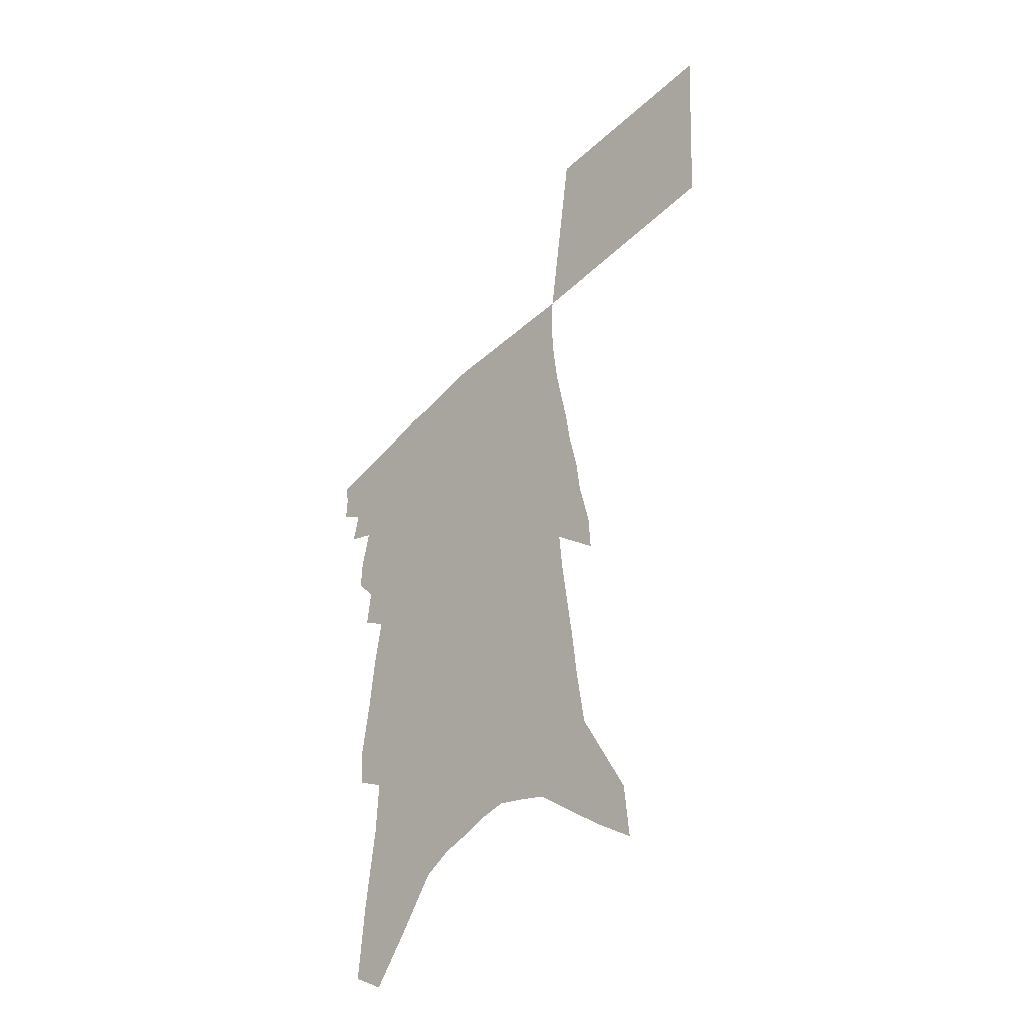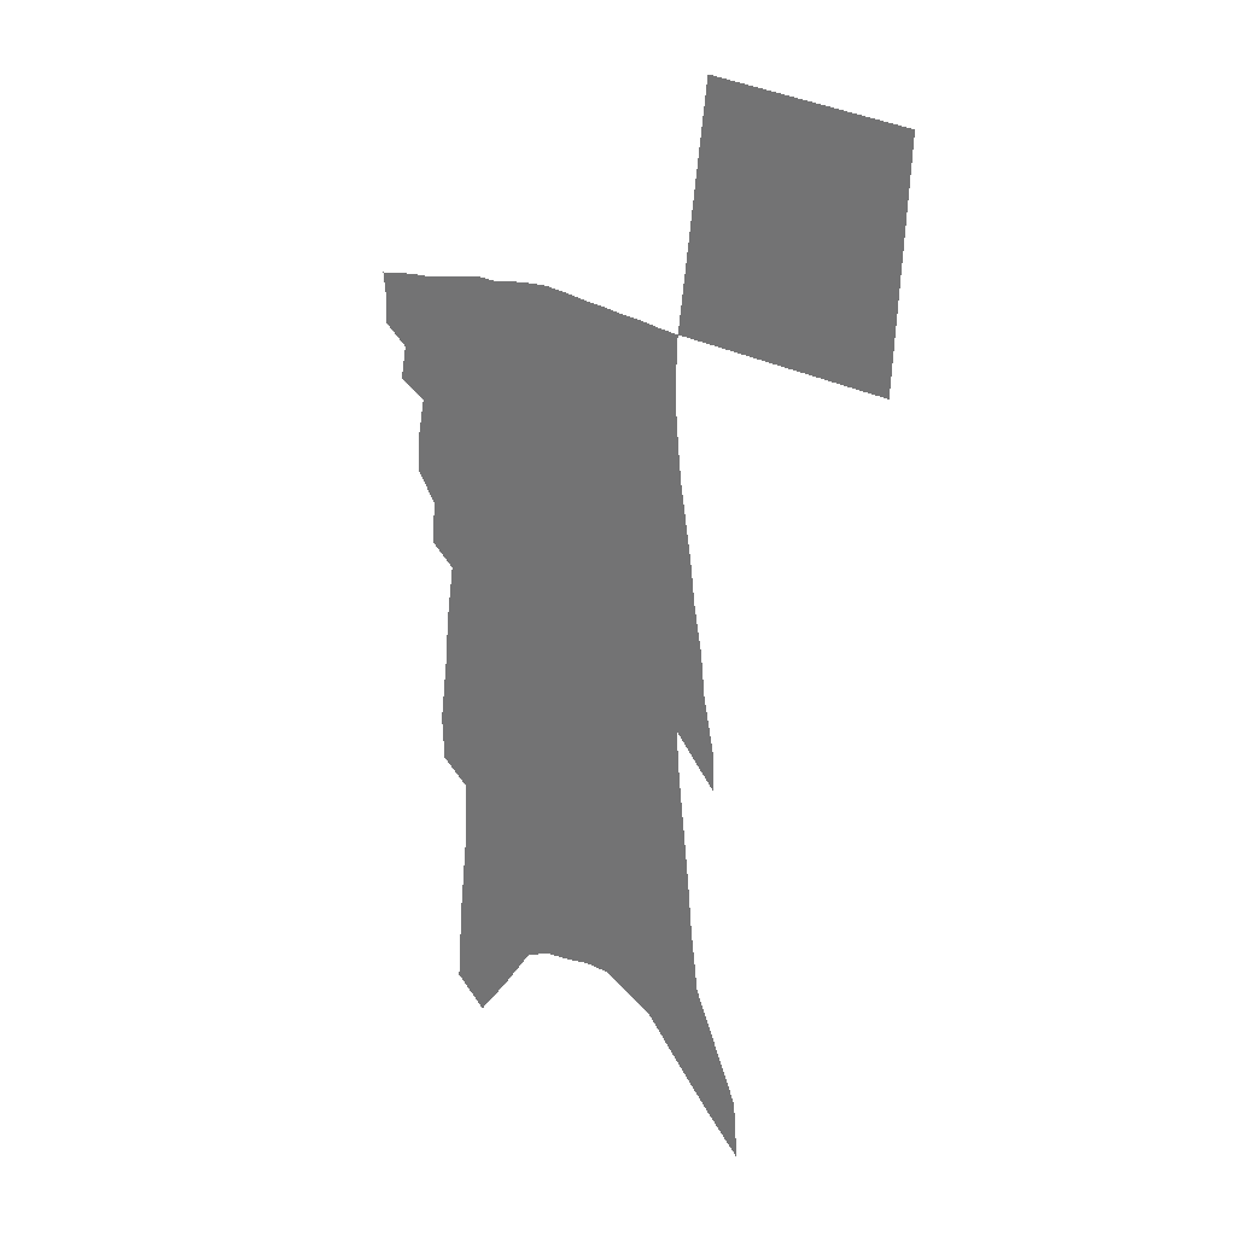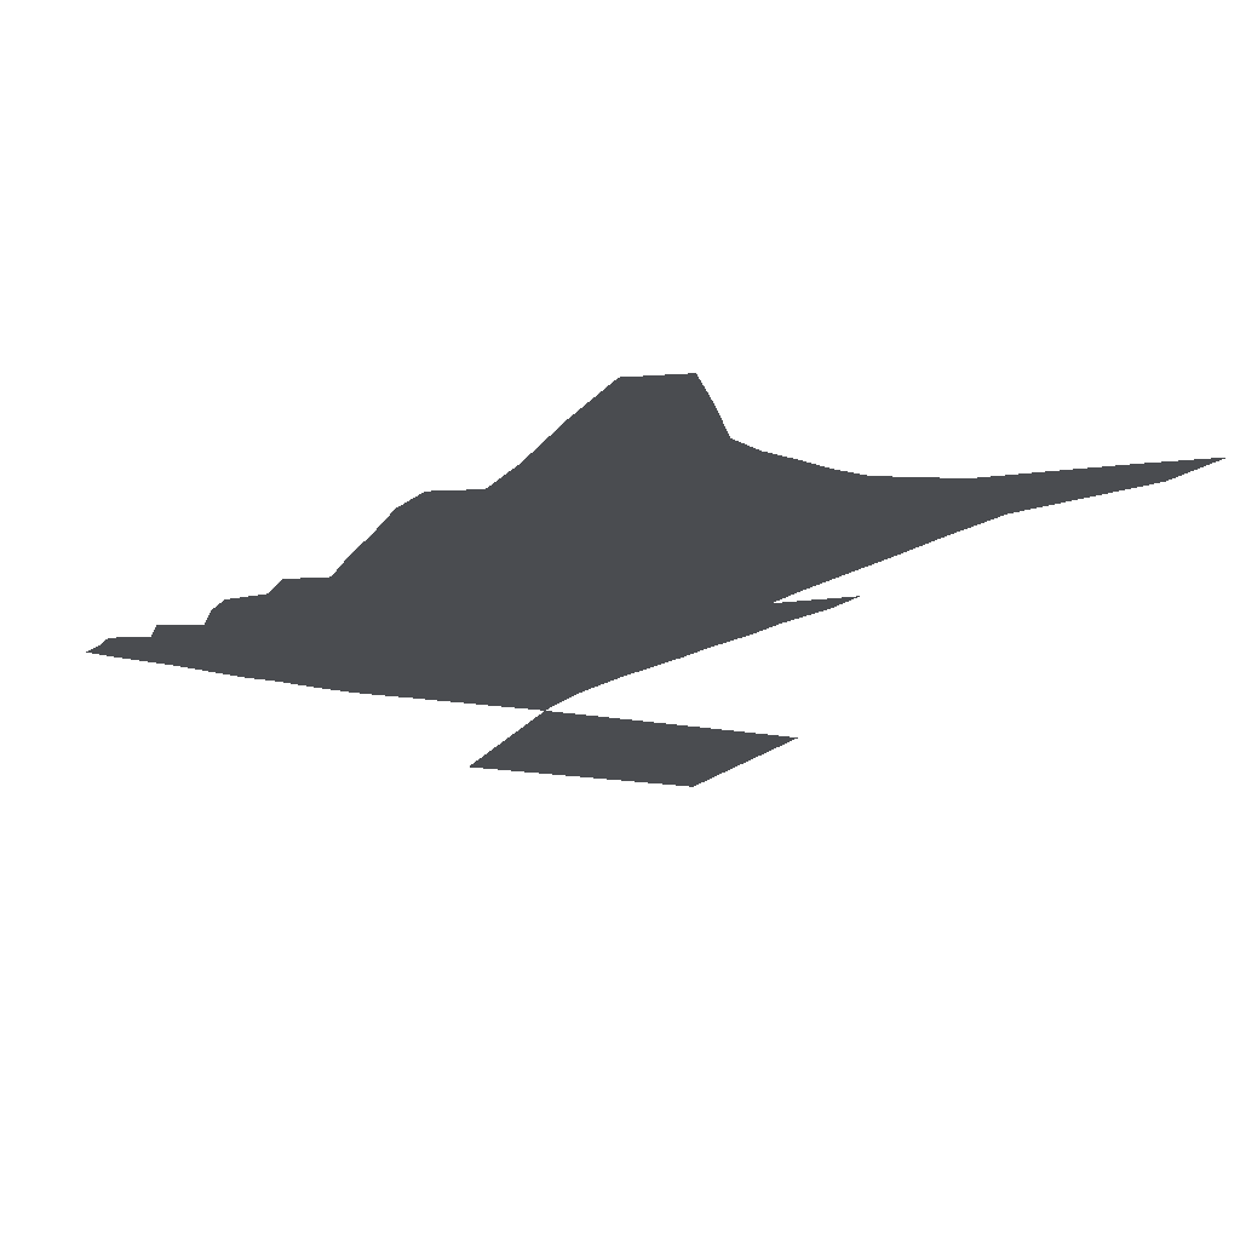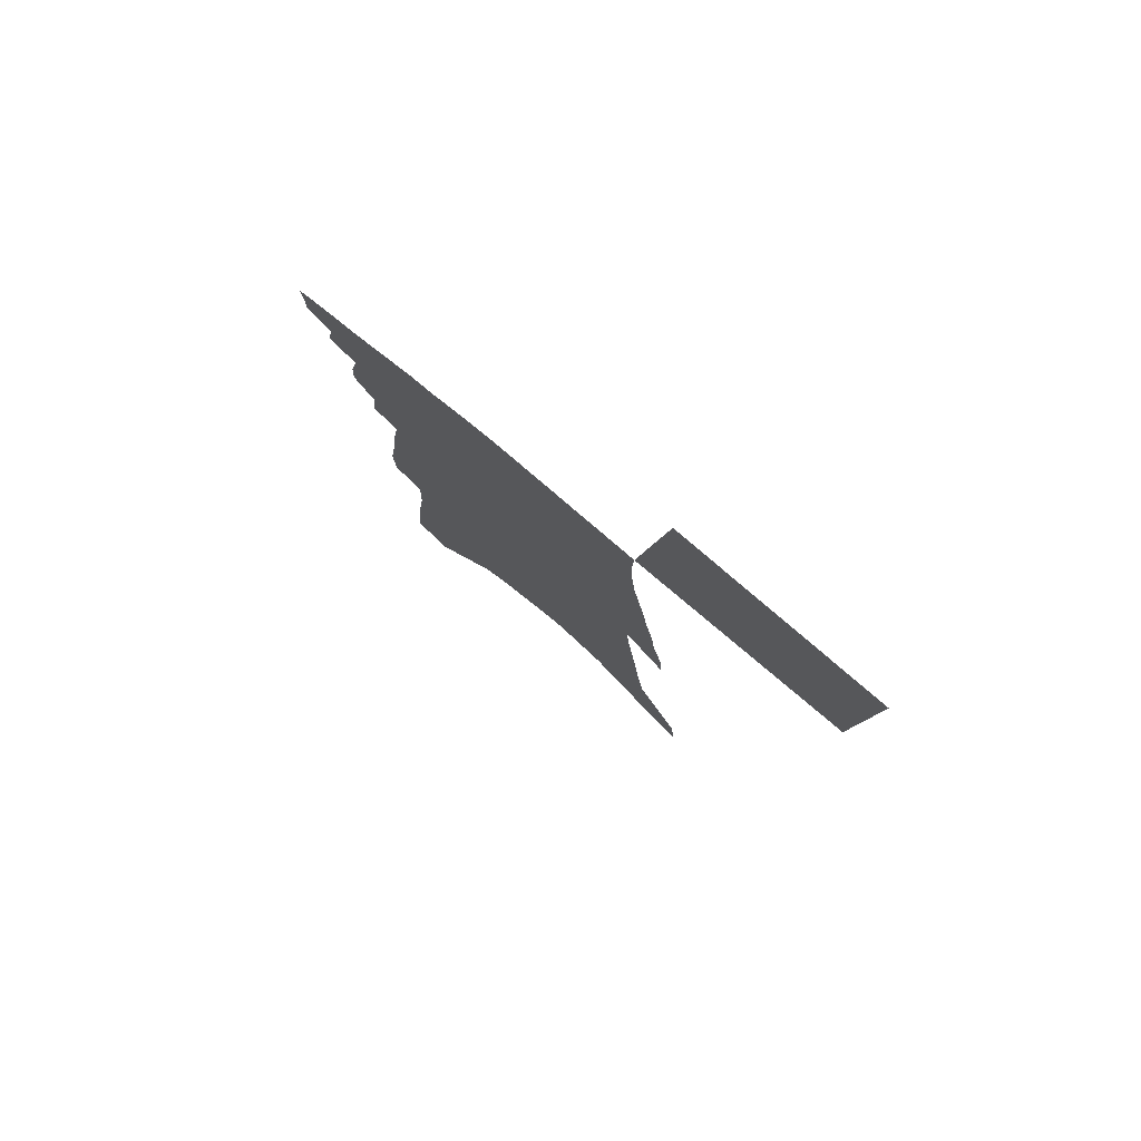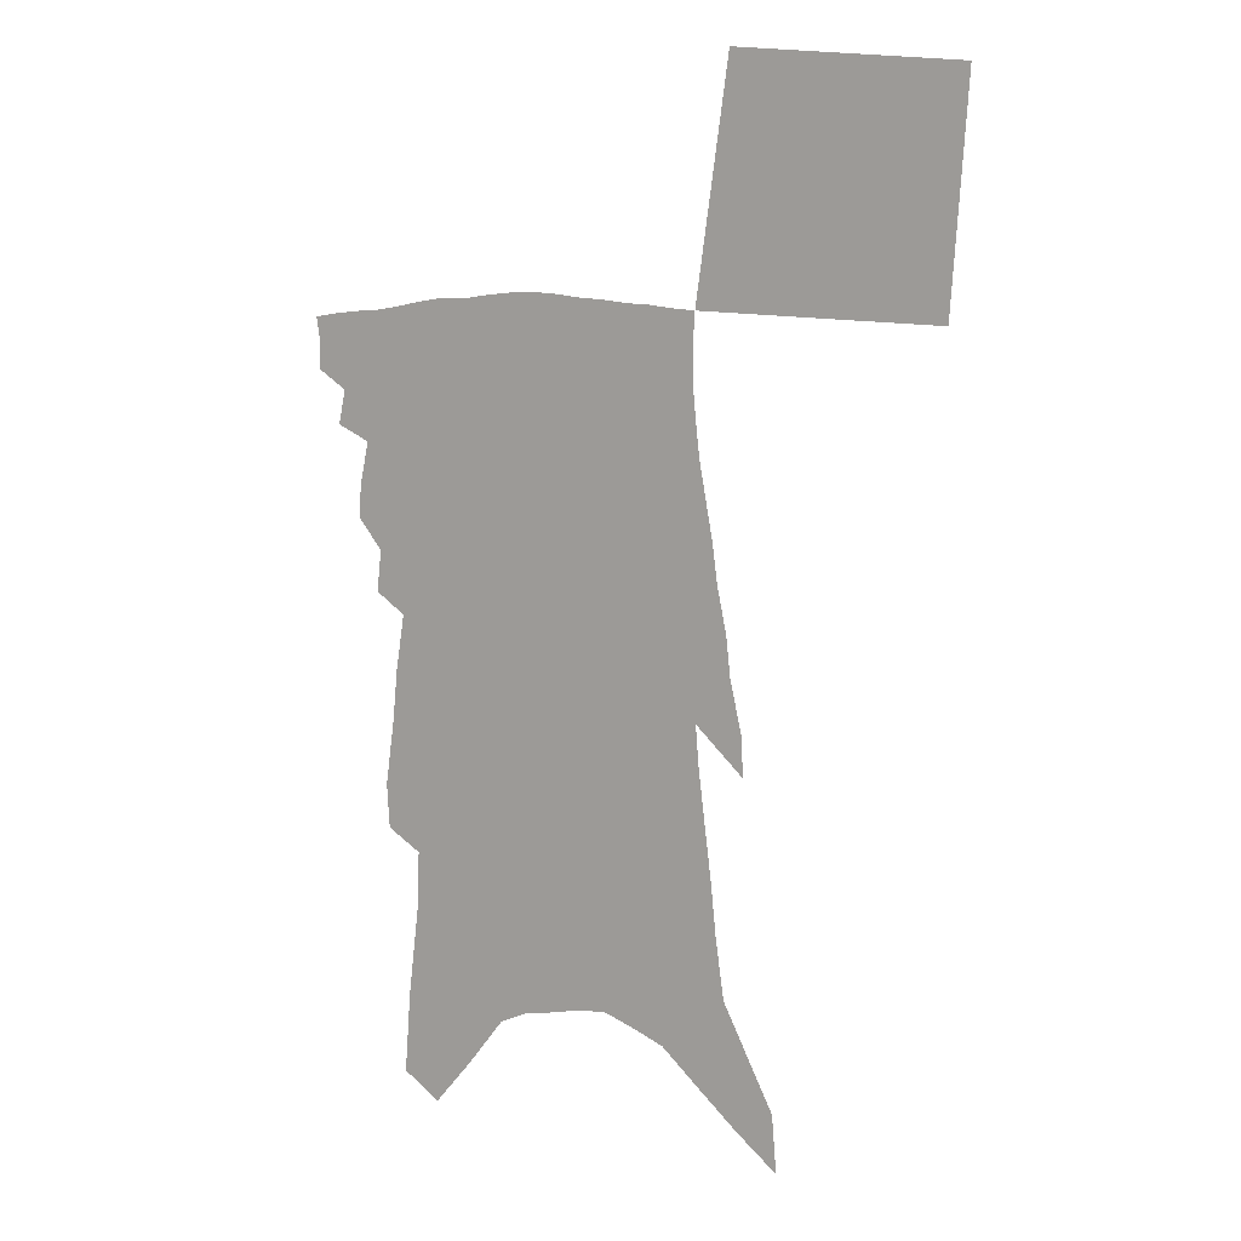
<metadata>
{"format":"obj","ext":"obj","renderer":"f3d","projection":"perspective","resolution":1024,"background":"white","views":[{"elev":-43.0,"azim":48.8,"up":"+Y"},{"elev":23.2,"azim":45.2,"up":"+Y"},{"elev":-14.8,"azim":-26.2,"up":"+Z"},{"elev":78.9,"azim":40.1,"up":"+Y"},{"elev":12.4,"azim":26.0,"up":"+Y"}]}
</metadata>
<code>
v 511.2 364.8 0
v 511.5 373.1 0
v 510.5 380.2 0
v 517.4 349 0
v 519.5 359.3 0
v 519 366.7 0
v 518.4 374 0
v 517.3 381.4 0
v 523.8 321.4 0
v 524.2 331.3 0
v 527 344.5 0
v 527.3 353 0
v 527.2 360.9 0
v 526.3 367.9 0
v 525.3 375 0
v 524.2 382.3 0
v 529.3 300 0
v 530.7 312.7 0
v 532.6 325.5 0
v 533.6 336.1 0
v 535 347 0
v 534.9 354.8 0
v 534.3 361.9 0
v 533.4 368.9 0
v 532.5 375.9 0
v 531.5 383 0
v 531.9 227.9 0
v 531.1 241.3 0
v 533.8 260.8 0
v 535.3 276.7 0
v 538 293.9 0
v 538.9 306.2 0
v 541.7 321.3 0
v 542 330.7 0
v 541.9 339.2 0
v 542.2 348.1 0
v 541.9 355.7 0
v 541.3 362.8 0
v 540.4 369.8 0
v 539.5 376.9 0
v 538.4 384.3 0
v 535.8 150.9 0
v 537.8 175.8 0
v 541 203.4 0
v 541.8 221.5 0
v 543.5 241.3 0
v 543.7 255.9 0
v 544.9 271.8 0
v 546.1 286.6 0
v 546.9 299.3 0
v 547.4 310.4 0
v 549.1 323.5 0
v 549.2 332.3 0
v 549.6 341.4 0
v 549.3 349 0
v 549.1 356.6 0
v 548.2 363.7 0
v 547.4 370.7 0
v 546.5 377.8 0
v 545.2 385.9 0
v 546.9 143 0
v 548.3 168.1 0
v 549.9 192.3 0
v 551.1 213 0
v 551.7 230.5 0
v 553.6 251.6 0
v 553.8 265.5 0
v 553.8 277.9 0
v 553.9 289.3 0
v 554.7 302.3 0
v 555.9 315 0
v 556.3 325 0
v 556.5 334.1 0
v 556.7 342.8 0
v 556.5 350.2 0
v 556.4 357.6 0
v 555.5 364.5 0
v 554.6 371.7 0
v 553.5 379.2 0
v 552.2 387.2 0
v 558.2 157.2 0
v 559.7 183.2 0
v 561.1 206.6 0
v 560.7 221.6 0
v 560.6 237 0
v 562.1 257.4 0
v 562 270.2 0
v 562.5 283.8 0
v 562.1 293.6 0
v 562.5 305.6 0
v 563.2 317.4 0
v 563.5 326.8 0
v 563.7 335.8 0
v 563.7 343.7 0
v 563.7 351.4 0
v 563.2 358.3 0
v 562.6 365.2 0
v 562.1 372.2 0
v 561 379.5 0
v 559.7 387.3 0
v 569.4 172.5 0
v 569.8 194.6 0
v 569.3 210.2 0
v 569 225.6 0
v 569.5 244.4 0
v 569.5 258.3 0
v 569.6 273 0
v 569.7 285.1 0
v 569.7 296.7 0
v 570 308.5 0
v 570.3 319.2 0
v 570.2 327.1 0
v 570.6 336.8 0
v 570.7 344.9 0
v 570.5 352 0
v 569.9 358.8 0
v 569.7 365.9 0
v 569.2 372.8 0
v 568.1 380.1 0
v 566.7 388.5 0
v 578.3 176.7 0
v 578.2 198.7 0
v 577.8 215.7 0
v 577 227.7 0
v 577.3 246.3 0
v 577.1 260.2 0
v 576.9 273 0
v 576.8 285.6 0
v 576.7 296.2 0
v 576.9 307.9 0
v 577.1 319.5 0
v 577.4 329.6 0
v 577.3 337.1 0
v 577.3 345.2 0
v 577.4 352.7 0
v 577.1 359.4 0
v 577 366.4 0
v 576.4 373.2 0
v 575.1 381.1 0
v 573.7 389.5 0
v 587 178.3 0
v 586.5 200.3 0
v 585.8 216.9 0
v 585.4 234.7 0
v 585 248.3 0
v 584.7 264 0
v 584.4 275.3 0
v 584.3 289.1 0
v 584.2 299.5 0
v 584 310 0
v 584 321 0
v 584 330.2 0
v 584.1 338.2 0
v 584.1 346.4 0
v 584 352.9 0
v 584.3 360.3 0
v 583.9 366.9 0
v 583.4 373.6 0
v 582.1 381.7 0
v 580.8 390.1 0
v 595.5 180.5 0
v 594.7 199.9 0
v 593.9 217 0
v 593.5 231.9 0
v 592.7 246.9 0
v 592.2 262.1 0
v 591.7 276.2 0
v 591.6 286.9 0
v 591.1 300.8 0
v 590.9 310.3 0
v 590.7 320.9 0
v 590.7 329 0
v 590.7 338.5 0
v 590.7 346 0
v 590.9 353.9 0
v 590.9 360.8 0
v 590.7 367.4 0
v 590.1 374.5 0
v 589.3 382 0
v 588.3 389.8 0
v 604.1 181.2 0
v 603.4 196.6 0
v 602.1 215.7 0
v 601.3 231.5 0
v 600.3 247.4 0
v 599.6 262.6 0
v 599.2 274.5 0
v 598.6 287.3 0
v 598.3 298.6 0
v 597.8 309.9 0
v 597.5 320.1 0
v 597.3 330.8 0
v 597.3 338.4 0
v 597.3 345.8 0
v 597.4 354 0
v 597.4 361 0
v 597.5 367.6 0
v 597.7 374.4 0
v 597.1 381.4 0
v 596.1 389.1 0
v 613.1 177.8 0
v 612 195.3 0
v 611.3 209.9 0
v 609.8 228.2 0
v 607.9 248.1 0
v 607 262.2 0
v 606.6 273.5 0
v 605.6 287.2 0
v 605.8 296.1 0
v 605.1 307.7 0
v 604.7 317.9 0
v 603.8 330.3 0
v 603.7 338.7 0
v 603.9 345.8 0
v 603.9 353.4 0
v 604.1 360.6 0
v 604.3 367.6 0
v 604.6 374.3 0
v 604.2 381.2 0
v 603.4 388.7 0
v 622.4 174 0
v 621.4 190.5 0
v 619.4 210.1 0
v 618.4 225 0
v 616.7 242.5 0
v 615.4 257.6 0
v 615.1 269.1 0
v 613.7 283.4 0
v 612.9 295.2 0
v 612.3 306.4 0
v 611.6 317.1 0
v 611.4 326.7 0
v 610.5 337.2 0
v 610.6 344.9 0
v 610.6 352.9 0
v 610.6 360.9 0
v 610.8 367.4 0
v 611.1 374.4 0
v 611.2 380.9 0
v 610.8 388.1 0
v 634.2 162.8 0
v 631.9 182.8 0
v 629.5 202.5 0
v 628.1 218.9 0
v 625.3 238.3 0
v 624.4 252.2 0
v 623.5 265.5 0
v 622 279.4 0
v 620.7 292.1 0
v 620.4 302.6 0
v 618.9 314.9 0
v 618.8 324.2 0
v 617.7 334.9 0
v 617.5 343.6 0
v 617.5 351.6 0
v 617.1 360.1 0
v 617.4 367.4 0
v 617.6 374.2 0
v 617.8 380.7 0
v 617.6 387.9 0
v 646.4 151.6 0
v 643.8 172.2 0
v 641.6 191 0
v 639 210 0
v 637.3 226.7 0
v 635.3 243.1 0
v 633.4 258.3 0
v 632.4 271.5 0
v 631.3 284 0
v 629.6 297.1 0
v 627.9 309.6 0
v 626.8 320.5 0
v 627.1 329.5 0
v 625 341.4 0
v 624.3 350.7 0
v 623.5 359.8 0
v 624.1 366.7 0
v 624.1 373.9 0
v 624.3 380.6 0
v 624.6 387.3 0
v 658.5 141.3 0
v 657 159.2 0
v 646.9 257.6 0
v 646.3 269.9 0
v 642.7 285.8 0
v 641.4 298 0
v 638.6 311.7 0
v 637.2 323 0
v 635 335.1 0
v 633 346.5 0
v 631.9 356.2 0
v 631 365.5 0
v 630.9 373.1 0
v 631 380.2 0
v 631.3 386.9 0
v 640.9 456.6 0
v 703.2 385.9 0
v 707.4 453 0
f 5 6 1
f 1 6 2
f 6 7 2
f 2 7 3
f 7 8 3
f 11 12 4
f 4 12 5
f 12 13 5
f 5 13 6
f 13 14 6
f 6 14 7
f 14 15 7
f 7 15 8
f 15 16 8
f 18 19 9
f 9 19 10
f 19 20 10
f 10 20 11
f 20 21 11
f 11 21 12
f 21 22 12
f 12 22 13
f 22 23 13
f 13 23 14
f 23 24 14
f 14 24 15
f 24 25 15
f 15 25 16
f 25 26 16
f 31 32 17
f 17 32 18
f 32 33 18
f 18 33 19
f 33 34 19
f 19 34 20
f 34 35 20
f 20 35 21
f 35 36 21
f 21 36 22
f 36 37 22
f 22 37 23
f 37 38 23
f 23 38 24
f 38 39 24
f 24 39 25
f 39 40 25
f 25 40 26
f 40 41 26
f 45 46 27
f 27 46 28
f 46 47 28
f 28 47 29
f 47 48 29
f 29 48 30
f 48 49 30
f 30 49 31
f 49 50 31
f 31 50 32
f 50 51 32
f 32 51 33
f 51 52 33
f 33 52 34
f 52 53 34
f 34 53 35
f 53 54 35
f 35 54 36
f 54 55 36
f 36 55 37
f 55 56 37
f 37 56 38
f 56 57 38
f 38 57 39
f 57 58 39
f 39 58 40
f 58 59 40
f 40 59 41
f 59 60 41
f 61 62 42
f 42 62 43
f 62 63 43
f 43 63 44
f 63 64 44
f 44 64 45
f 64 65 45
f 45 65 46
f 65 66 46
f 46 66 47
f 66 67 47
f 47 67 48
f 67 68 48
f 48 68 49
f 68 69 49
f 49 69 50
f 69 70 50
f 50 70 51
f 70 71 51
f 51 71 52
f 71 72 52
f 52 72 53
f 72 73 53
f 53 73 54
f 73 74 54
f 54 74 55
f 74 75 55
f 55 75 56
f 75 76 56
f 56 76 57
f 76 77 57
f 57 77 58
f 77 78 58
f 58 78 59
f 78 79 59
f 59 79 60
f 79 80 60
f 61 81 62
f 81 82 62
f 62 82 63
f 82 83 63
f 63 83 64
f 83 84 64
f 64 84 65
f 84 85 65
f 65 85 66
f 85 86 66
f 66 86 67
f 86 87 67
f 67 87 68
f 87 88 68
f 68 88 69
f 88 89 69
f 69 89 70
f 89 90 70
f 70 90 71
f 90 91 71
f 71 91 72
f 91 92 72
f 72 92 73
f 92 93 73
f 73 93 74
f 93 94 74
f 74 94 75
f 94 95 75
f 75 95 76
f 95 96 76
f 76 96 77
f 96 97 77
f 77 97 78
f 97 98 78
f 78 98 79
f 98 99 79
f 79 99 80
f 99 100 80
f 81 101 82
f 101 102 82
f 82 102 83
f 102 103 83
f 83 103 84
f 103 104 84
f 84 104 85
f 104 105 85
f 85 105 86
f 105 106 86
f 86 106 87
f 106 107 87
f 87 107 88
f 107 108 88
f 88 108 89
f 108 109 89
f 89 109 90
f 109 110 90
f 90 110 91
f 110 111 91
f 91 111 92
f 111 112 92
f 92 112 93
f 112 113 93
f 93 113 94
f 113 114 94
f 94 114 95
f 114 115 95
f 95 115 96
f 115 116 96
f 96 116 97
f 116 117 97
f 97 117 98
f 117 118 98
f 98 118 99
f 118 119 99
f 99 119 100
f 119 120 100
f 101 121 102
f 121 122 102
f 102 122 103
f 122 123 103
f 103 123 104
f 123 124 104
f 104 124 105
f 124 125 105
f 105 125 106
f 125 126 106
f 106 126 107
f 126 127 107
f 107 127 108
f 127 128 108
f 108 128 109
f 128 129 109
f 109 129 110
f 129 130 110
f 110 130 111
f 130 131 111
f 111 131 112
f 131 132 112
f 112 132 113
f 132 133 113
f 113 133 114
f 133 134 114
f 114 134 115
f 134 135 115
f 115 135 116
f 135 136 116
f 116 136 117
f 136 137 117
f 117 137 118
f 137 138 118
f 118 138 119
f 138 139 119
f 119 139 120
f 139 140 120
f 121 141 122
f 141 142 122
f 122 142 123
f 142 143 123
f 123 143 124
f 143 144 124
f 124 144 125
f 144 145 125
f 125 145 126
f 145 146 126
f 126 146 127
f 146 147 127
f 127 147 128
f 147 148 128
f 128 148 129
f 148 149 129
f 129 149 130
f 149 150 130
f 130 150 131
f 150 151 131
f 131 151 132
f 151 152 132
f 132 152 133
f 152 153 133
f 133 153 134
f 153 154 134
f 134 154 135
f 154 155 135
f 135 155 136
f 155 156 136
f 136 156 137
f 156 157 137
f 137 157 138
f 157 158 138
f 138 158 139
f 158 159 139
f 139 159 140
f 159 160 140
f 141 161 142
f 161 162 142
f 142 162 143
f 162 163 143
f 143 163 144
f 163 164 144
f 144 164 145
f 164 165 145
f 145 165 146
f 165 166 146
f 146 166 147
f 166 167 147
f 147 167 148
f 167 168 148
f 148 168 149
f 168 169 149
f 149 169 150
f 169 170 150
f 150 170 151
f 170 171 151
f 151 171 152
f 171 172 152
f 152 172 153
f 172 173 153
f 153 173 154
f 173 174 154
f 154 174 155
f 174 175 155
f 155 175 156
f 175 176 156
f 156 176 157
f 176 177 157
f 157 177 158
f 177 178 158
f 158 178 159
f 178 179 159
f 159 179 160
f 179 180 160
f 161 181 162
f 181 182 162
f 162 182 163
f 182 183 163
f 163 183 164
f 183 184 164
f 164 184 165
f 184 185 165
f 165 185 166
f 185 186 166
f 166 186 167
f 186 187 167
f 167 187 168
f 187 188 168
f 168 188 169
f 188 189 169
f 169 189 170
f 189 190 170
f 170 190 171
f 190 191 171
f 171 191 172
f 191 192 172
f 172 192 173
f 192 193 173
f 173 193 174
f 193 194 174
f 174 194 175
f 194 195 175
f 175 195 176
f 195 196 176
f 176 196 177
f 196 197 177
f 177 197 178
f 197 198 178
f 178 198 179
f 198 199 179
f 179 199 180
f 199 200 180
f 181 201 182
f 201 202 182
f 182 202 183
f 202 203 183
f 183 203 184
f 203 204 184
f 184 204 185
f 204 205 185
f 185 205 186
f 205 206 186
f 186 206 187
f 206 207 187
f 187 207 188
f 207 208 188
f 188 208 189
f 208 209 189
f 189 209 190
f 209 210 190
f 190 210 191
f 210 211 191
f 191 211 192
f 211 212 192
f 192 212 193
f 212 213 193
f 193 213 194
f 213 214 194
f 194 214 195
f 214 215 195
f 195 215 196
f 215 216 196
f 196 216 197
f 216 217 197
f 197 217 198
f 217 218 198
f 198 218 199
f 218 219 199
f 199 219 200
f 219 220 200
f 201 221 202
f 221 222 202
f 202 222 203
f 222 223 203
f 203 223 204
f 223 224 204
f 204 224 205
f 224 225 205
f 205 225 206
f 225 226 206
f 206 226 207
f 226 227 207
f 207 227 208
f 227 228 208
f 208 228 209
f 228 229 209
f 209 229 210
f 229 230 210
f 210 230 211
f 230 231 211
f 211 231 212
f 231 232 212
f 212 232 213
f 232 233 213
f 213 233 214
f 233 234 214
f 214 234 215
f 234 235 215
f 215 235 216
f 235 236 216
f 216 236 217
f 236 237 217
f 217 237 218
f 237 238 218
f 218 238 219
f 238 239 219
f 219 239 220
f 239 240 220
f 221 241 222
f 241 242 222
f 222 242 223
f 242 243 223
f 223 243 224
f 243 244 224
f 224 244 225
f 244 245 225
f 225 245 226
f 245 246 226
f 226 246 227
f 246 247 227
f 227 247 228
f 247 248 228
f 228 248 229
f 248 249 229
f 229 249 230
f 249 250 230
f 230 250 231
f 250 251 231
f 231 251 232
f 251 252 232
f 232 252 233
f 252 253 233
f 233 253 234
f 253 254 234
f 234 254 235
f 254 255 235
f 235 255 236
f 255 256 236
f 236 256 237
f 256 257 237
f 237 257 238
f 257 258 238
f 238 258 239
f 258 259 239
f 239 259 240
f 259 260 240
f 241 261 242
f 261 262 242
f 242 262 243
f 262 263 243
f 243 263 244
f 263 264 244
f 244 264 245
f 264 265 245
f 245 265 246
f 265 266 246
f 246 266 247
f 266 267 247
f 247 267 248
f 267 268 248
f 248 268 249
f 268 269 249
f 249 269 250
f 269 270 250
f 250 270 251
f 270 271 251
f 251 271 252
f 271 272 252
f 252 272 253
f 272 273 253
f 253 273 254
f 273 274 254
f 254 274 255
f 274 275 255
f 255 275 256
f 275 276 256
f 256 276 257
f 276 277 257
f 257 277 258
f 277 278 258
f 258 278 259
f 278 279 259
f 259 279 260
f 279 280 260
f 261 281 262
f 281 282 262
f 262 282 263
f 268 283 269
f 283 284 269
f 269 284 270
f 284 285 270
f 270 285 271
f 285 286 271
f 271 286 272
f 286 287 272
f 272 287 273
f 287 288 273
f 273 288 274
f 288 289 274
f 274 289 275
f 289 290 275
f 275 290 276
f 290 291 276
f 276 291 277
f 291 292 277
f 277 292 278
f 292 293 278
f 278 293 279
f 293 294 279
f 279 294 280
f 294 295 280
f 295 297 296
f 297 298 296

</code>
